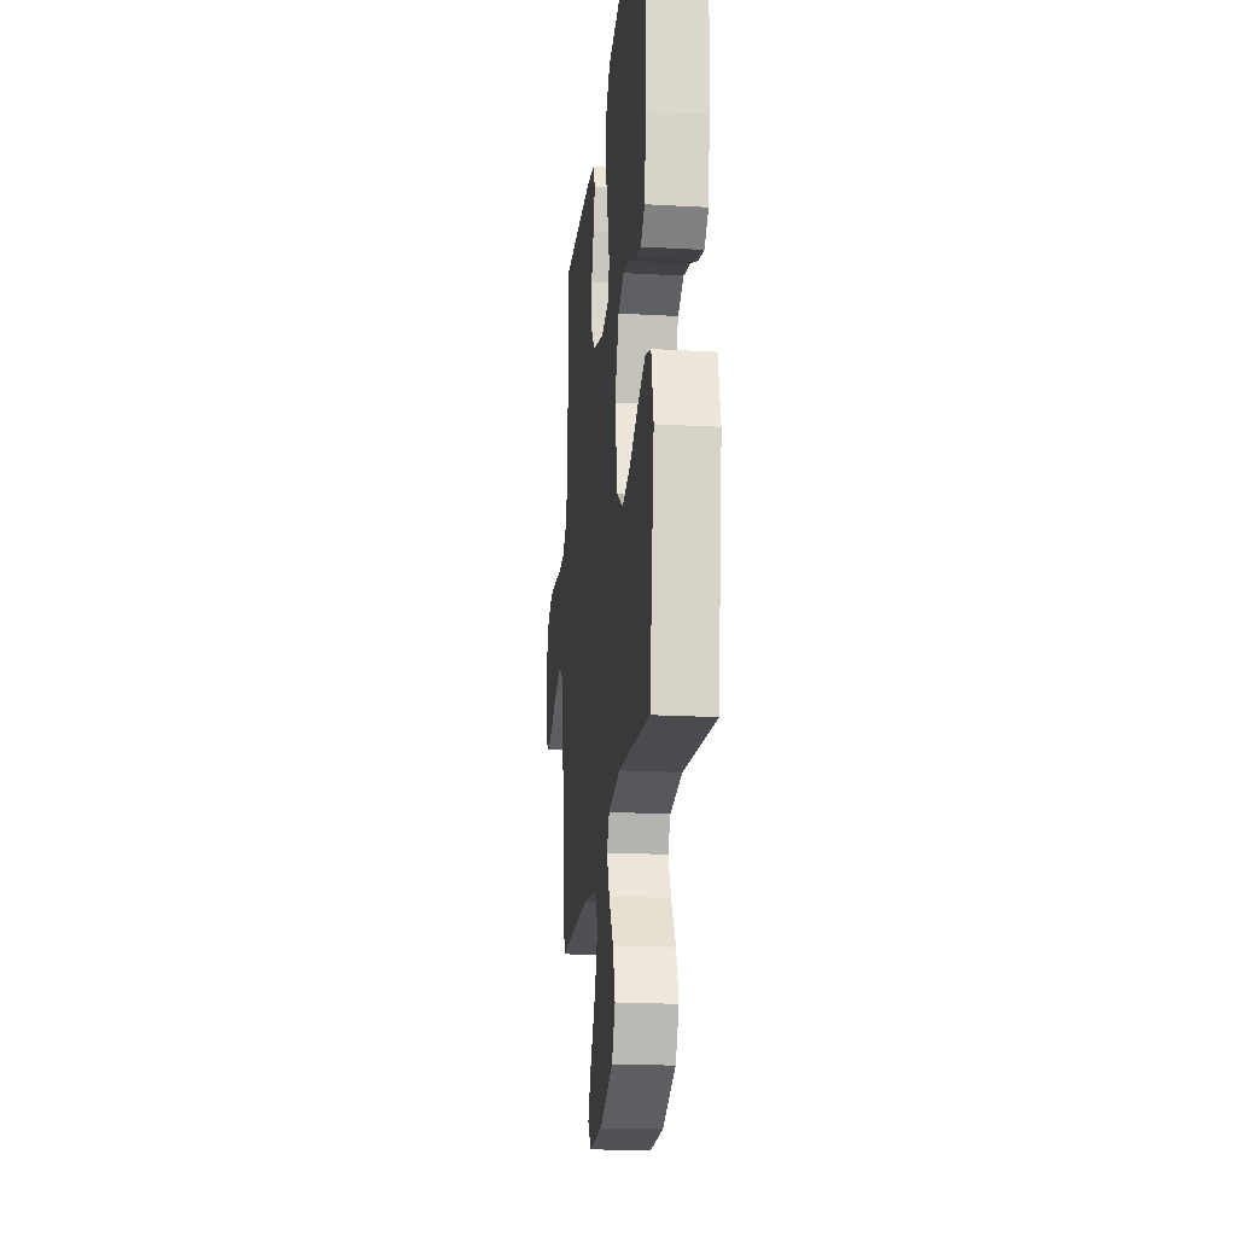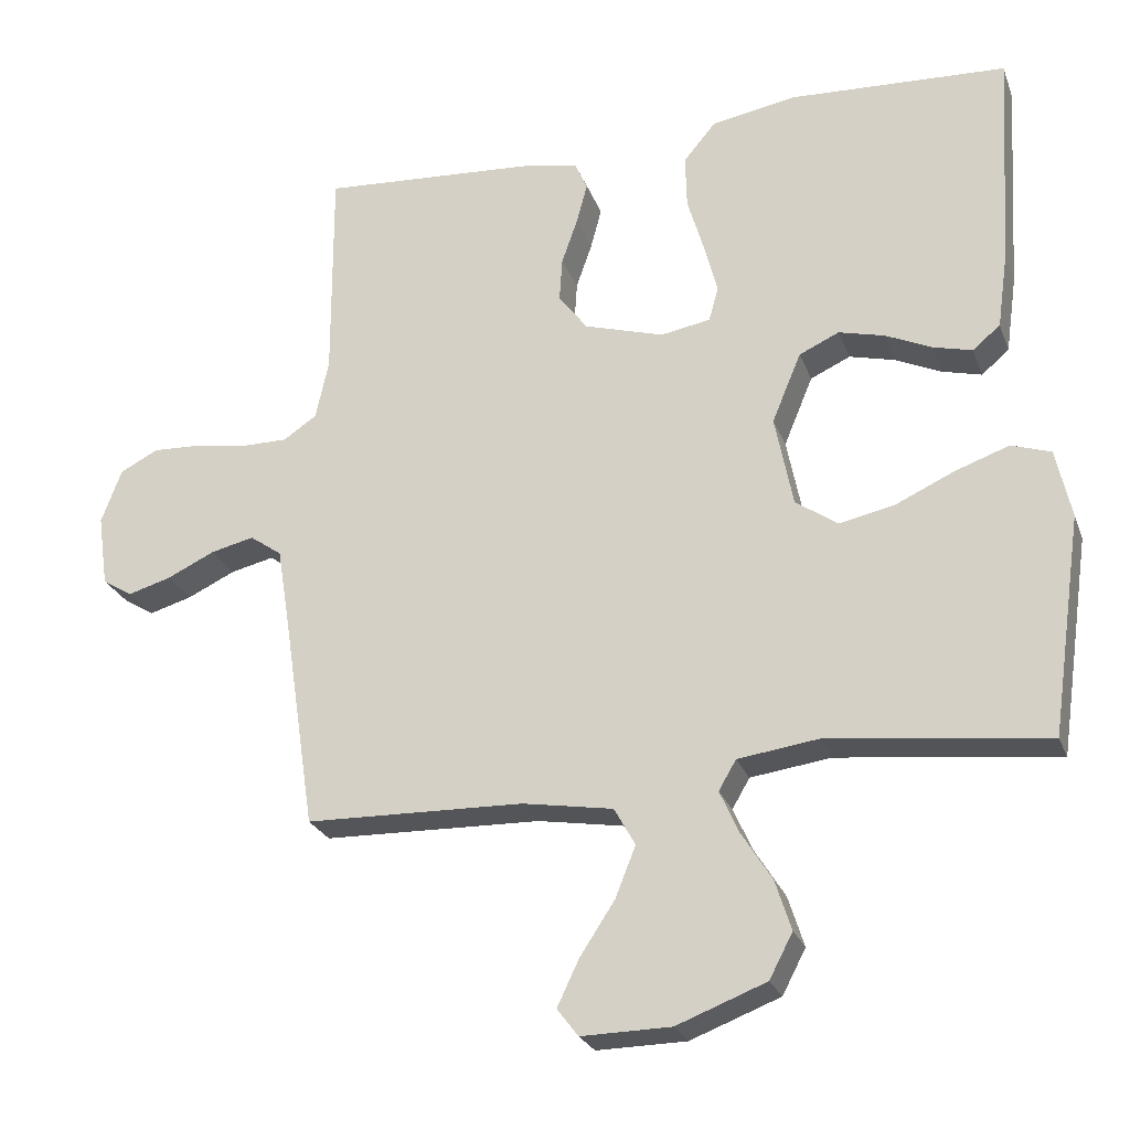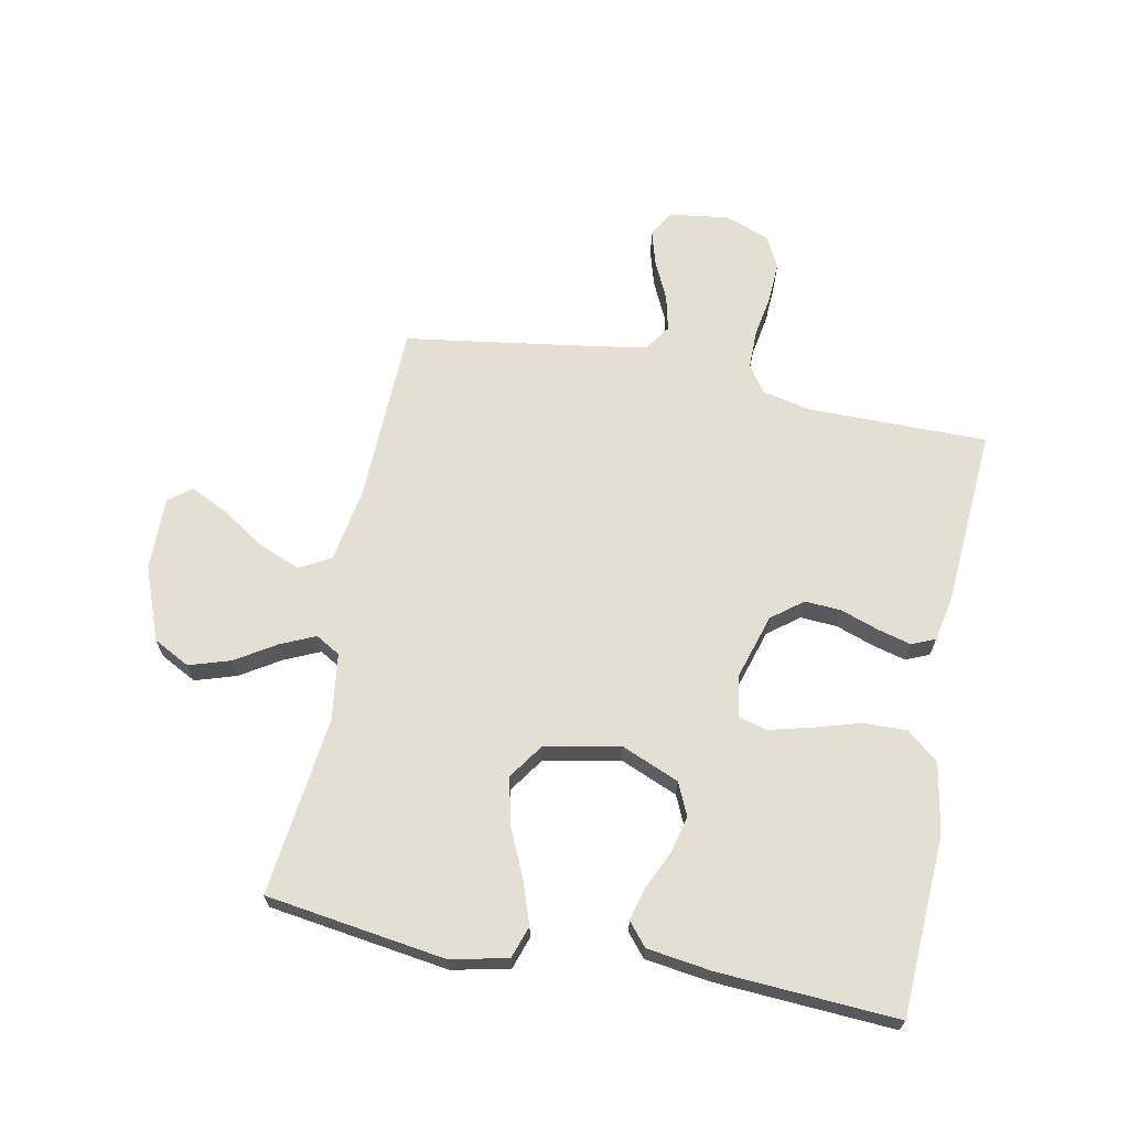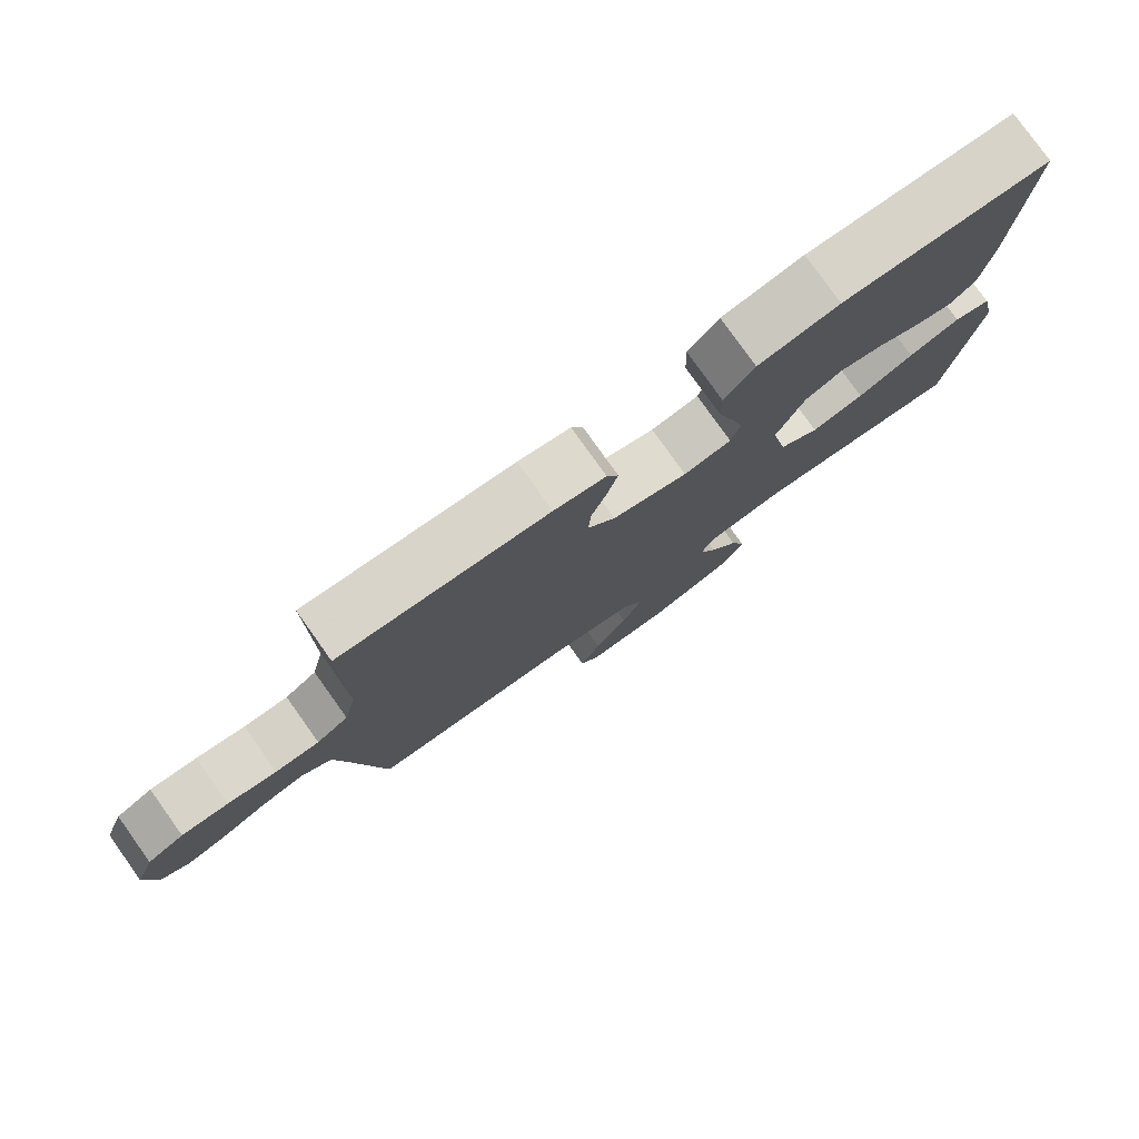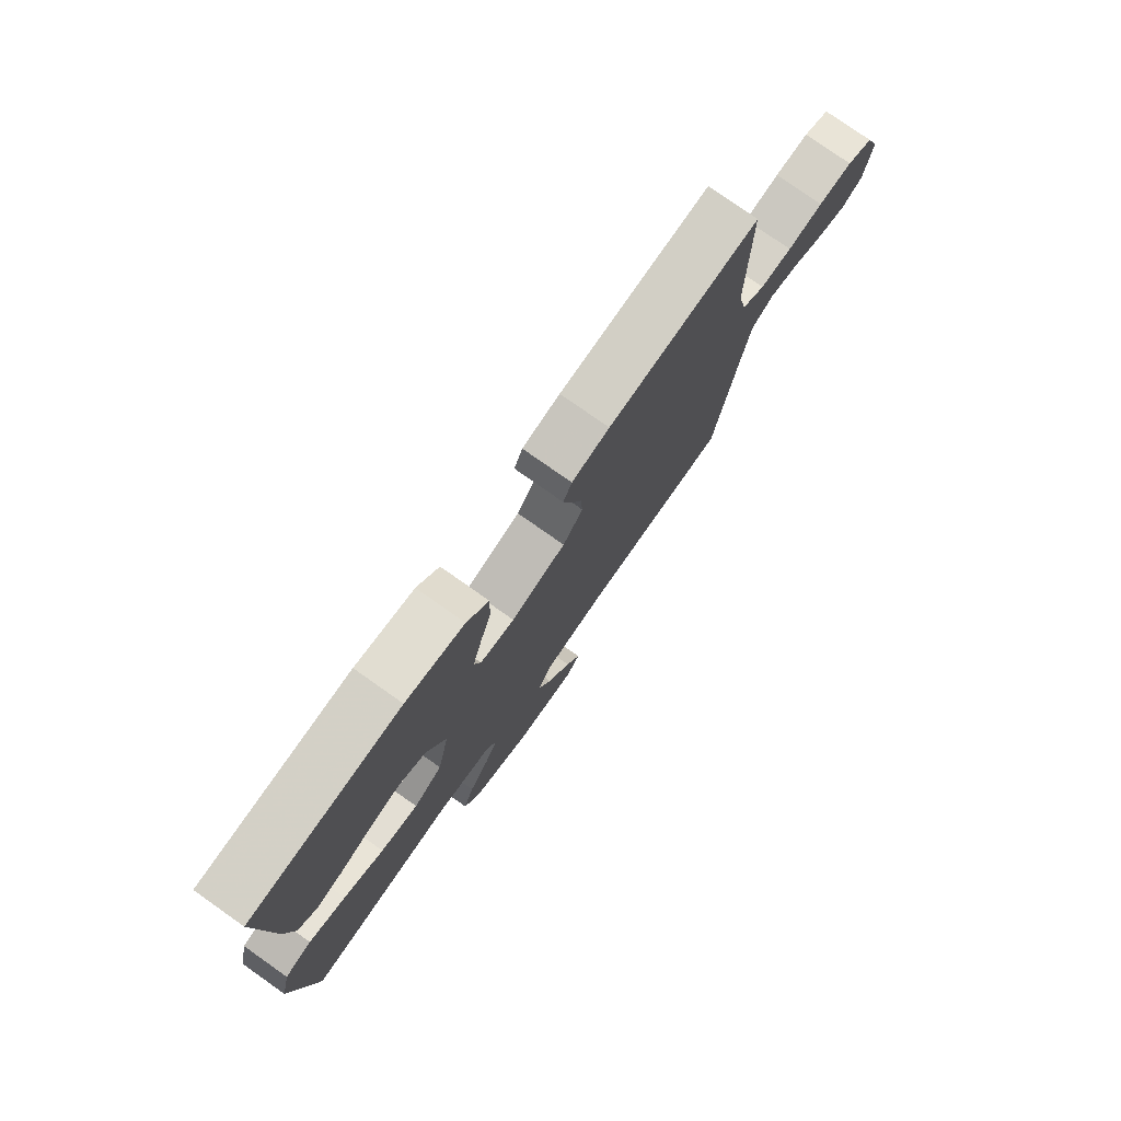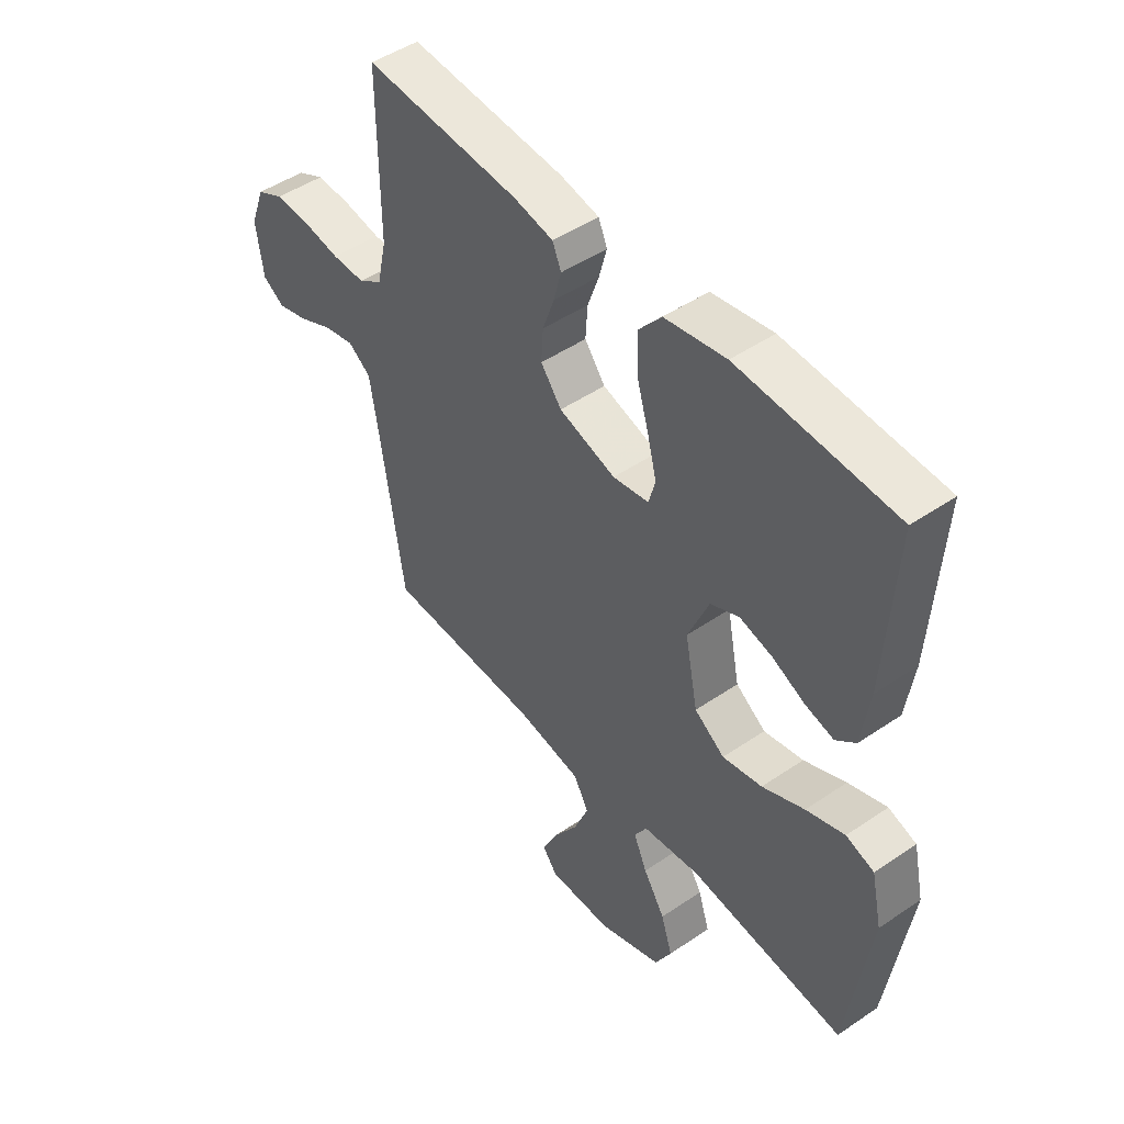
<metadata>
{"format":"obj","ext":"obj","renderer":"f3d","projection":"perspective","resolution":1024,"background":"white","views":[{"elev":-20.3,"azim":-95.9,"up":"+Z"},{"elev":-25.2,"azim":-162.3,"up":"+Z"},{"elev":66.6,"azim":-78.8,"up":"+Y"},{"elev":79.0,"azim":144.5,"up":"+Z"},{"elev":77.8,"azim":-54.8,"up":"+Z"},{"elev":47.9,"azim":-127.4,"up":"+Z"}]}
</metadata>
<code>
v 0.5 0.07 -0.5
v 0.2 0.07 -0.508
v 0.075 0.07 -0.529
v 0.046 0.07 -0.581
v 0.074 0.07 -0.651
v 0.122 0.07 -0.724
v 0.152 0.07 -0.787
v 0.123 0.07 -0.825
v 0 0.07 -0.823
v -0.123 0.07 -0.776
v -0.155 0.07 -0.715
v -0.133 0.07 -0.646
v -0.091 0.07 -0.579
v -0.065 0.07 -0.521
v -0.089 0.07 -0.48
v -0.2 0.07 -0.465
v -0.5 0.07 -0.5
v -0.543 0.07 -0.2
v -0.522 0.07 -0.105
v -0.468 0.07 -0.087
v -0.394 0.07 -0.113
v -0.313 0.07 -0.15
v -0.237 0.07 -0.166
v -0.179 0.07 -0.126
v -0.154 0.07 0
v -0.194 0.07 0.096
v -0.249 0.07 0.121
v -0.312 0.07 0.105
v -0.375 0.07 0.076
v -0.429 0.07 0.062
v -0.467 0.07 0.094
v -0.482 0.07 0.2
v -0.5 0.07 0.5
v -0.2 0.07 0.515
v -0.083 0.07 0.494
v -0.039 0.07 0.441
v -0.041 0.07 0.368
v -0.064 0.07 0.29
v -0.082 0.07 0.22
v -0.069 0.07 0.173
v 0 0.07 0.161
v 0.109 0.07 0.194
v 0.149 0.07 0.246
v 0.145 0.07 0.307
v 0.123 0.07 0.37
v 0.108 0.07 0.426
v 0.125 0.07 0.465
v 0.2 0.07 0.48
v 0.5 0.07 0.5
v 0.499 0.07 0.2
v 0.517 0.07 0.118
v 0.563 0.07 0.087
v 0.627 0.07 0.087
v 0.698 0.07 0.099
v 0.766 0.07 0.102
v 0.819 0.07 0.075
v 0.847 0.07 0
v 0.833 0.07 -0.099
v 0.791 0.07 -0.125
v 0.732 0.07 -0.108
v 0.666 0.07 -0.077
v 0.606 0.07 -0.063
v 0.562 0.07 -0.094
v 0.545 0.07 -0.2
v 0.5 0 -0.5
v 0.2 0 -0.508
v 0.075 0 -0.529
v 0.046 0 -0.581
v 0.074 0 -0.651
v 0.122 0 -0.724
v 0.152 0 -0.787
v 0.123 0 -0.825
v 0 0 -0.823
v -0.123 0 -0.776
v -0.155 0 -0.715
v -0.133 0 -0.646
v -0.091 0 -0.579
v -0.065 0 -0.521
v -0.089 0 -0.48
v -0.2 0 -0.465
v -0.5 0 -0.5
v -0.543 0 -0.2
v -0.522 0 -0.105
v -0.468 0 -0.087
v -0.394 0 -0.113
v -0.313 0 -0.15
v -0.237 0 -0.166
v -0.179 0 -0.126
v -0.154 0 0
v -0.194 0 0.096
v -0.249 0 0.121
v -0.312 0 0.105
v -0.375 0 0.076
v -0.429 0 0.062
v -0.467 0 0.094
v -0.482 0 0.2
v -0.5 0 0.5
v -0.2 0 0.515
v -0.083 0 0.494
v -0.039 0 0.441
v -0.041 0 0.368
v -0.064 0 0.29
v -0.082 0 0.22
v -0.069 0 0.173
v 0 0 0.161
v 0.109 0 0.194
v 0.149 0 0.246
v 0.145 0 0.307
v 0.123 0 0.37
v 0.108 0 0.426
v 0.125 0 0.465
v 0.2 0 0.48
v 0.5 0 0.5
v 0.499 0 0.2
v 0.517 0 0.118
v 0.563 0 0.087
v 0.627 0 0.087
v 0.698 0 0.099
v 0.766 0 0.102
v 0.819 0 0.075
v 0.847 0 0
v 0.833 0 -0.099
v 0.791 0 -0.125
v 0.732 0 -0.108
v 0.666 0 -0.077
v 0.606 0 -0.063
v 0.562 0 -0.094
v 0.545 0 -0.2
f 59 60 61
f 58 59 61
f 57 58 61
f 56 57 61
f 55 56 61
f 54 55 61
f 53 54 61
f 52 53 61 62
f 51 52 62 63
f 48 49 50
f 47 48 50
f 46 47 50
f 45 46 50
f 44 45 50
f 51 63 64
f 50 51 64
f 44 50 64
f 43 44 64
f 36 37 38
f 35 36 38
f 34 35 38
f 33 34 38
f 32 33 38
f 31 32 38
f 30 31 38
f 29 30 38
f 28 29 38
f 27 28 38 39
f 26 27 39 40
f 20 21 22
f 19 20 22
f 18 19 22
f 17 18 22
f 16 17 22
f 15 16 22 23
f 14 15 23 24
f 11 12 13
f 10 11 13
f 9 10 13
f 8 9 13
f 7 8 13
f 6 7 13
f 5 6 13
f 4 5 13 14
f 14 24 25
f 4 14 25
f 3 4 25
f 64 1 2
f 43 64 2
f 42 43 2
f 26 40 41
f 26 41 42
f 25 26 42
f 3 25 42
f 2 3 42
f 125 124 123
f 125 123 122
f 125 122 121
f 125 121 120
f 125 120 119
f 125 119 118
f 125 118 117
f 126 125 117 116
f 127 126 116 115
f 114 113 112
f 114 112 111
f 114 111 110
f 114 110 109
f 114 109 108
f 128 127 115
f 128 115 114
f 128 114 108
f 128 108 107
f 102 101 100
f 102 100 99
f 102 99 98
f 102 98 97
f 102 97 96
f 102 96 95
f 102 95 94
f 102 94 93
f 102 93 92
f 103 102 92 91
f 104 103 91 90
f 86 85 84
f 86 84 83
f 86 83 82
f 86 82 81
f 86 81 80
f 87 86 80 79
f 88 87 79 78
f 77 76 75
f 77 75 74
f 77 74 73
f 77 73 72
f 77 72 71
f 77 71 70
f 77 70 69
f 78 77 69 68
f 89 88 78
f 89 78 68
f 89 68 67
f 66 65 128
f 66 128 107
f 66 107 106
f 105 104 90
f 106 105 90
f 106 90 89
f 106 89 67
f 106 67 66
f 1 65 66 2
f 2 66 67 3
f 3 67 68 4
f 4 68 69 5
f 5 69 70 6
f 6 70 71 7
f 7 71 72 8
f 8 72 73 9
f 9 73 74 10
f 10 74 75 11
f 11 75 76 12
f 12 76 77 13
f 13 77 78 14
f 14 78 79 15
f 15 79 80 16
f 16 80 81 17
f 17 81 82 18
f 18 82 83 19
f 19 83 84 20
f 20 84 85 21
f 21 85 86 22
f 22 86 87 23
f 23 87 88 24
f 24 88 89 25
f 25 89 90 26
f 26 90 91 27
f 27 91 92 28
f 28 92 93 29
f 29 93 94 30
f 30 94 95 31
f 31 95 96 32
f 32 96 97 33
f 33 97 98 34
f 34 98 99 35
f 35 99 100 36
f 36 100 101 37
f 37 101 102 38
f 38 102 103 39
f 39 103 104 40
f 40 104 105 41
f 41 105 106 42
f 42 106 107 43
f 43 107 108 44
f 44 108 109 45
f 45 109 110 46
f 46 110 111 47
f 47 111 112 48
f 48 112 113 49
f 49 113 114 50
f 50 114 115 51
f 51 115 116 52
f 52 116 117 53
f 53 117 118 54
f 54 118 119 55
f 55 119 120 56
f 56 120 121 57
f 57 121 122 58
f 58 122 123 59
f 59 123 124 60
f 60 124 125 61
f 61 125 126 62
f 62 126 127 63
f 63 127 128 64
f 64 128 65 1

</code>
